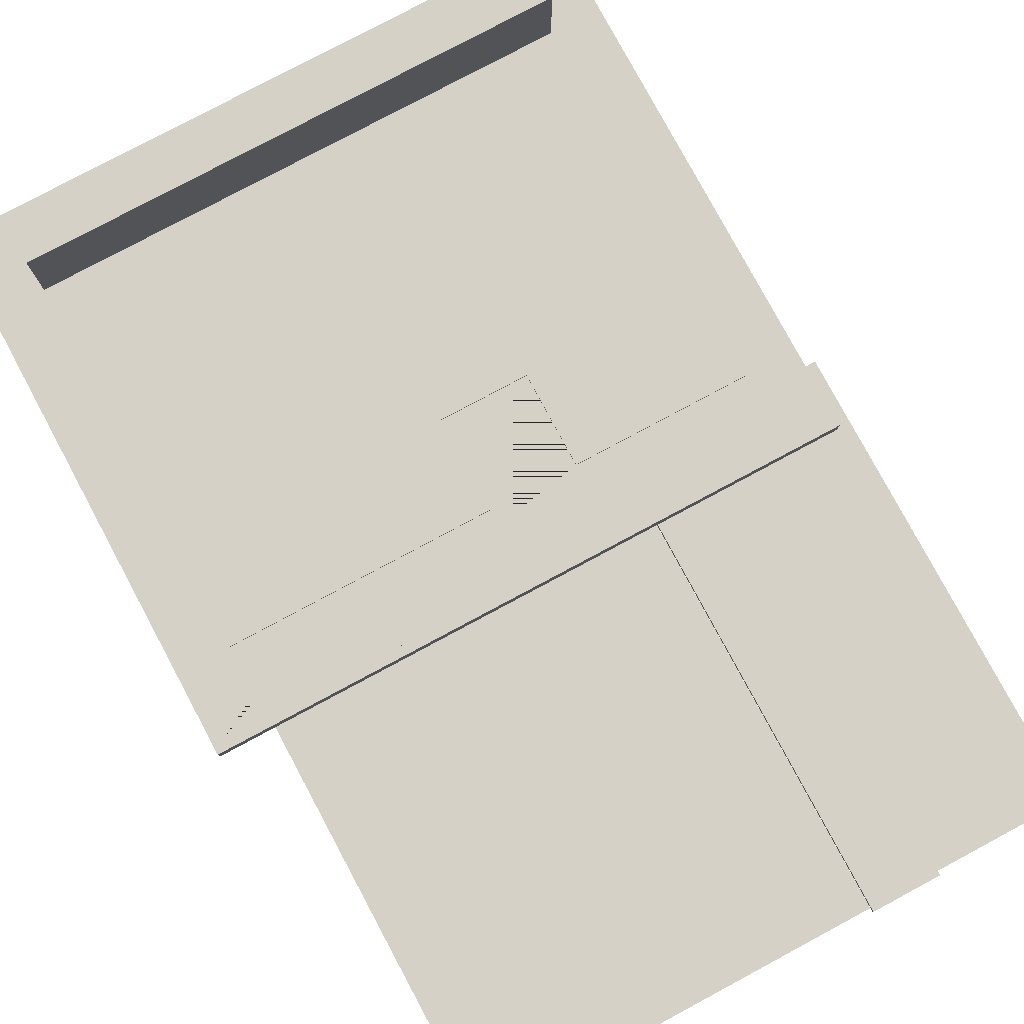
<metadata>
{"format":"obj","ext":"obj","renderer":"f3d","projection":"perspective","resolution":1024,"background":"white","views":[{"elev":78.8,"azim":-28.2,"up":"+Y"}]}
</metadata>
<code>
g default
v -2.862 0.0355 0
v 4.544 0.0355 0
v -2.862 0.01183 0
v 4.544 0.01183 0
v -2.862 0.01183 -5.315
v 4.544 0.01183 -5.315
v -2.862 0.0355 -5.315
v 4.544 0.0355 -5.315
v 4.42 0.0355 0
v 4.544 0.0355 0
v 4.42 1.219 0
v 4.544 1.219 0
v 4.42 1.219 -5.315
v 4.544 1.219 -5.315
v 4.42 0.0355 -5.315
v 4.544 0.0355 -5.315
v -2.862 0.0355 0
v -2.739 0.0355 0
v -2.862 1.219 0
v -2.739 1.219 0
v -2.862 1.219 -5.315
v -2.739 1.219 -5.315
v -2.862 0.0355 -5.315
v -2.739 0.0355 -5.315
v 4.544 0.0355 -5.248
v 4.544 0.0355 -5.381
v 4.544 1.219 -5.381
v 4.544 1.219 -5.248
v 3.927 0.213 -5.248
v 3.927 1.16 -5.248
v 3.927 1.16 -5.381
v 3.927 0.213 -5.381
v 1.458 1.16 -5.248
v 1.458 1.16 -5.381
v 1.458 0.213 -5.381
v 1.458 0.213 -5.248
v -2.862 1.219 -5.248
v -2.862 1.219 -5.381
v 0.2235 0.213 -5.248
v 0.2235 1.16 -5.248
v 0.2235 1.16 -5.381
v 0.2235 0.213 -5.381
v -2.862 0.0355 -5.381
v -2.862 0.0355 -5.248
v -2.245 1.16 -5.248
v -2.245 1.16 -5.381
v -2.245 0.213 -5.381
v -2.245 0.213 -5.248
v 1.458 0.213 -5.248
v 3.927 0.213 -5.248
v 1.458 1.16 -5.248
v 3.927 1.16 -5.248
v 1.458 1.16 -5.381
v 3.927 1.16 -5.381
v 1.458 0.213 -5.381
v 3.927 0.213 -5.381
v -2.245 0.213 -5.248
v 0.2235 0.213 -5.248
v -2.245 1.16 -5.248
v 0.2235 1.16 -5.248
v -2.245 1.16 -5.381
v 0.2235 1.16 -5.381
v -2.245 0.213 -5.381
v 0.2235 0.213 -5.381
v -2.245 0.213 0.06643
v 0.2235 0.213 0.06643
v -2.245 1.16 0.06643
v 0.2235 1.16 0.06643
v -2.245 1.16 -0.06643
v 0.2235 1.16 -0.06643
v -2.245 0.213 -0.06643
v 0.2235 0.213 -0.06643
v 4.544 0.0355 0.06643
v 4.544 0.0355 -0.06643
v 4.544 1.219 -0.06643
v 4.544 1.219 0.06643
v 3.803 0.1183 0.06643
v 3.803 1.065 0.06643
v 3.803 1.065 -0.06643
v 3.803 0.1183 -0.06643
v 2.816 1.065 0.06643
v 2.816 1.065 -0.06643
v 2.816 0.1183 -0.06643
v 2.816 0.1183 0.06643
v 0.2235 1.16 0.06643
v -2.862 1.219 0.06643
v -2.862 1.219 -0.06643
v 0.2235 0.213 -0.06643
v 0.2235 1.16 -0.06643
v 0.2235 0.213 0.06643
v -2.862 0.0355 -0.06643
v -2.862 0.0355 0.06643
v -2.245 1.16 0.06643
v -2.245 1.16 -0.06643
v -2.245 0.213 -0.06643
v -2.245 0.213 0.06643
v 3.803 0.1183 0.06643
v 3.803 0.1183 -0.06643
v 3.803 1.065 -0.06643
v 3.803 1.065 0.06643
v 2.816 1.065 0.06643
v 2.816 1.065 -0.06643
v 3.556 0.9467 0.06643
v 3.062 0.9467 0.06643
v 3.062 0.9467 -0.06643
v 3.556 0.9467 -0.06643
v 3.556 0.1183 0.06643
v 3.556 0.1183 -0.06643
v 3.062 0.1183 -0.06643
v 3.062 0.1183 0.06643
v 2.816 0.1183 -0.06643
v 2.816 0.1183 0.06643
v -3.48 1.231 1.129
v 5.161 1.231 1.129
v -3.48 1.467 1.129
v 5.161 1.467 1.129
v -3.48 1.467 0.9965
v 5.161 1.467 0.9965
v -3.48 1.231 0.9965
v 5.161 1.231 0.9965
v -3.48 1.231 -6.311
v 5.161 1.231 -6.311
v -3.48 1.467 -6.311
v 5.161 1.467 -6.311
v -3.48 1.467 -6.444
v 5.161 1.467 -6.444
v -3.48 1.231 -6.444
v 5.161 1.231 -6.444
v 3.803 0.08284 6.703
v 2.816 0.08284 6.703
v 3.803 0.01183 6.703
v 2.816 0.01183 6.703
v 3.803 0.01183 0.05979
v 2.816 0.01183 0.05979
v 3.803 0.08284 0.05979
v 2.816 0.08284 0.05979
v -2.862 0 6.643
v -2.295 0 6.643
v -1.727 0 6.643
v -1.159 0 6.643
v -0.5912 0 6.643
v -0.02342 0 6.643
v 0.5444 0 6.643
v 1.112 0 6.643
v 1.68 0 6.643
v 2.248 0 6.643
v 2.816 0 6.643
v -2.862 0 5.979
v -2.295 0 5.979
v -1.727 0 5.979
v -1.159 0 5.979
v -0.5912 0 5.979
v -0.02342 0 5.979
v 0.5444 0 5.979
v 1.112 0 5.979
v 1.68 0 5.979
v 2.248 0 5.979
v 2.816 0 5.979
v -2.862 0 5.315
v -2.295 0 5.315
v -1.727 0 5.315
v -1.159 0 5.315
v -0.5912 0 5.315
v -0.02342 0 5.315
v 0.5444 0 5.315
v 1.112 0 5.315
v 1.68 0 5.315
v 2.248 0 5.315
v 2.816 0 5.315
v -2.862 0 4.65
v -2.295 0 4.65
v -1.727 0 4.65
v -1.159 0 4.65
v -0.5912 0 4.65
v -0.02342 0 4.65
v 0.5444 0 4.65
v 1.112 0 4.65
v 1.68 0 4.65
v 2.248 0 4.65
v 2.816 0 4.65
v -2.862 0 3.986
v -2.295 0 3.986
v -1.727 0 3.986
v -1.159 0 3.986
v -0.5912 0 3.986
v -0.02342 0 3.986
v 0.5444 0 3.986
v 1.112 0 3.986
v 1.68 0 3.986
v 2.248 0 3.986
v 2.816 0 3.986
v -2.862 0 3.322
v -2.295 0 3.322
v -1.727 0 3.322
v -1.159 0 3.322
v -0.5912 0 3.322
v -0.02342 0 3.322
v 0.5444 0 3.322
v 1.112 0 3.322
v 1.68 0 3.322
v 2.248 0 3.322
v 2.816 0 3.322
v -2.862 0 2.657
v -2.295 0 2.657
v -1.727 0 2.657
v -1.159 0 2.657
v -0.5912 0 2.657
v -0.02342 0 2.657
v 0.5444 0 2.657
v 1.112 0 2.657
v 1.68 0 2.657
v 2.248 0 2.657
v 2.816 0 2.657
v -2.862 0 1.993
v -2.295 0 1.993
v -1.727 0 1.993
v -1.159 0 1.993
v -0.5912 0 1.993
v -0.02342 0 1.993
v 0.5444 0 1.993
v 1.112 0 1.993
v 1.68 0 1.993
v 2.248 0 1.993
v 2.816 0 1.993
v -2.862 0 1.329
v -2.295 0 1.329
v -1.727 0 1.329
v -1.159 0 1.329
v -0.5912 0 1.329
v -0.02342 0 1.329
v 0.5444 0 1.329
v 1.112 0 1.329
v 1.68 0 1.329
v 2.248 0 1.329
v 2.816 0 1.329
v -2.862 0 0.6643
v -2.295 0 0.6643
v -1.727 0 0.6643
v -1.159 0 0.6643
v -0.5912 0 0.6643
v -0.02342 0 0.6643
v 0.5444 0 0.6643
v 1.112 0 0.6643
v 1.68 0 0.6643
v 2.248 0 0.6643
v 2.816 0 0.6643
v -2.862 0 0
v -2.295 0 0
v -1.727 0 0
v -1.159 0 0
v -0.5912 0 0
v -0.02342 0 0
v 0.5444 0 0
v 1.112 0 0
v 1.68 0 0
v 2.248 0 0
v 2.816 0 0
v 5.161 1.231 1.129
v 5.284 1.231 1.129
v 5.161 1.467 1.129
v 5.284 1.467 1.129
v 5.161 1.467 -6.444
v 5.284 1.467 -6.444
v 5.161 1.231 -6.444
v 5.284 1.231 -6.444
v -3.603 1.231 1.129
v -3.48 1.231 1.129
v -3.603 1.467 1.129
v -3.48 1.467 1.129
v -3.603 1.467 -6.444
v -3.48 1.467 -6.444
v -3.603 1.231 -6.444
v -3.48 1.231 -6.444
v 3.815 0 6.643
v 4.01 0 6.643
v 4.205 0 6.643
v 4.4 0 6.643
v 4.596 0 6.643
v 4.791 0 6.643
v 4.986 0 6.643
v 5.181 0 6.643
v 5.376 0 6.643
v 5.571 0 6.643
v 5.766 0 6.643
v 3.815 0 5.979
v 4.01 0 5.979
v 4.205 0 5.979
v 4.4 0 5.979
v 4.596 0 5.979
v 4.791 0 5.979
v 4.986 0 5.979
v 5.181 0 5.979
v 5.376 0 5.979
v 5.571 0 5.979
v 5.766 0 5.979
v 3.815 0 5.315
v 4.01 0 5.315
v 4.205 0 5.315
v 4.4 0 5.315
v 4.596 0 5.315
v 4.791 0 5.315
v 4.986 0 5.315
v 5.181 0 5.315
v 5.376 0 5.315
v 5.571 0 5.315
v 5.766 0 5.315
v 3.815 0 4.65
v 4.01 0 4.65
v 4.205 0 4.65
v 4.4 0 4.65
v 4.596 0 4.65
v 4.791 0 4.65
v 4.986 0 4.65
v 5.181 0 4.65
v 5.376 0 4.65
v 5.571 0 4.65
v 5.766 0 4.65
v 3.815 0 3.986
v 4.01 0 3.986
v 4.205 0 3.986
v 4.4 0 3.986
v 4.596 0 3.986
v 4.791 0 3.986
v 4.986 0 3.986
v 5.181 0 3.986
v 5.376 0 3.986
v 5.571 0 3.986
v 5.766 0 3.986
v 3.815 0 3.322
v 4.01 0 3.322
v 4.205 0 3.322
v 4.4 0 3.322
v 4.596 0 3.322
v 4.791 0 3.322
v 4.986 0 3.322
v 5.181 0 3.322
v 5.376 0 3.322
v 5.571 0 3.322
v 5.766 0 3.322
v 3.815 0 2.657
v 4.01 0 2.657
v 4.205 0 2.657
v 4.4 0 2.657
v 4.596 0 2.657
v 4.791 0 2.657
v 4.986 0 2.657
v 5.181 0 2.657
v 5.376 0 2.657
v 5.571 0 2.657
v 5.766 0 2.657
v 3.815 0 1.993
v 4.01 0 1.993
v 4.205 0 1.993
v 4.4 0 1.993
v 4.596 0 1.993
v 4.791 0 1.993
v 4.986 0 1.993
v 5.181 0 1.993
v 5.376 0 1.993
v 5.571 0 1.993
v 5.766 0 1.993
v 3.815 0 1.329
v 4.01 0 1.329
v 4.205 0 1.329
v 4.4 0 1.329
v 4.596 0 1.329
v 4.791 0 1.329
v 4.986 0 1.329
v 5.181 0 1.329
v 5.376 0 1.329
v 5.571 0 1.329
v 5.766 0 1.329
v 3.815 0 0.6643
v 4.01 0 0.6643
v 4.205 0 0.6643
v 4.4 0 0.6643
v 4.596 0 0.6643
v 4.791 0 0.6643
v 4.986 0 0.6643
v 5.181 0 0.6643
v 5.376 0 0.6643
v 5.571 0 0.6643
v 5.766 0 0.6643
v 3.815 0 0
v 4.01 0 0
v 4.205 0 0
v 4.4 0 0
v 4.596 0 0
v 4.791 0 0
v 4.986 0 0
v 5.181 0 0
v 5.376 0 0
v 5.571 0 0
v 5.766 0 0
v 0.8406 0 -1.329
v 0.8406 0 0
v 0.8406 0.2367 -1.329
v 0.8406 0.2367 0
v 1.087 0.2367 -1.329
v 1.087 0.2367 0
v 1.087 0 -1.329
v 1.087 0 0
v 1.087 0.2367 -1.329
v 1.087 0.2367 0
v 1.087 0.4734 -1.329
v 1.087 0.4734 0
v 1.334 0.4734 -1.329
v 1.334 0.4734 0
v 1.334 0.2367 -1.329
v 1.334 0.2367 0
v 0.8406 0 -1.329
v 0.8406 0 0
v 0.8406 0.2367 -1.329
v 0.8406 0.2367 0
v 1.087 0.2367 -1.329
v 1.087 0.2367 0
v 1.087 0 -1.329
v 1.087 0 0
v 1.334 0.4734 -1.329
v 1.334 0.4734 0
v 1.334 0.7101 -1.329
v 1.334 0.7101 0
v 1.581 0.7101 -1.329
v 1.581 0.7101 0
v 1.581 0.4734 -1.329
v 1.581 0.4734 0
v 1.581 0.7101 -1.329
v 1.581 0.7101 0
v 1.581 0.9467 -1.329
v 1.581 0.9467 0
v 1.828 0.9467 -1.329
v 1.828 0.9467 0
v 1.828 0.7101 -1.329
v 1.828 0.7101 0
v 1.334 0.4734 -1.329
v 1.334 0.4734 0
v 1.334 0.7101 -1.329
v 1.334 0.7101 0
v 1.581 0.7101 -1.329
v 1.581 0.7101 0
v 1.581 0.4734 -1.329
v 1.581 0.4734 0
v 1.828 0.9467 -1.329
v 1.828 0.9467 0
v 1.828 1.183 -1.329
v 1.828 1.183 0
v 2.075 1.183 -1.329
v 2.075 1.183 0
v 2.075 0.9467 -1.329
v 2.075 0.9467 0
v -3.48 1.467 0.9965
v 5.161 1.231 0.9965
v 5.161 1.467 0.9965
v 5.161 1.231 -6.311
v 5.161 1.467 -6.311
v -3.48 1.231 0.9965
v 2.075 1.231 0
v 0.8406 1.231 0
v 0.8406 1.467 0
v 2.075 1.467 0
v 2.075 1.231 -1.329
v 2.075 1.467 -1.329
v -3.48 1.467 -6.311
v 0.8406 1.231 -1.329
v 0.8406 1.467 -1.329
v -3.48 1.231 -6.311
v 2.075 1.482 0
v 4.544 1.482 0
v 4.544 1.505 0
v 2.075 1.505 0
v 4.544 1.482 -5.315
v 4.544 1.505 -5.315
v 2.075 1.482 -1.329
v 2.075 1.505 -1.329
v 0.8406 1.505 -1.329
v 0.8406 1.482 -1.329
v 0.8406 1.482 0
v 0.8406 1.505 0
v -2.862 1.505 0
v -2.862 1.482 0
v -2.862 1.482 -5.315
v -2.862 1.505 -5.315
v 4.544 1.538 -5.248
v 4.544 1.538 -5.381
v 4.544 2.722 -5.381
v 4.544 2.722 -5.248
v 3.927 1.692 -5.248
v 3.927 2.639 -5.248
v 3.927 2.639 -5.381
v 3.927 1.692 -5.381
v -2.862 2.722 -5.248
v -2.862 2.722 -5.381
v -2.245 2.639 -5.248
v -2.245 2.639 -5.381
v -2.245 1.692 -5.381
v -2.245 1.692 -5.248
v -2.862 1.538 -5.381
v -2.862 1.538 -5.248
v -2.245 1.692 -5.248
v 3.927 1.692 -5.248
v -2.245 2.639 -5.248
v 3.927 2.639 -5.248
v -2.245 2.639 -5.381
v 3.927 2.639 -5.381
v -2.245 1.692 -5.381
v 3.927 1.692 -5.381
g Mesh
f 1 2 3
f 3 2 4
f 3 4 5
f 5 4 6
f 5 6 7
f 7 6 8
f 7 8 1
f 1 8 2
f 2 8 4
f 4 8 6
f 7 1 5
f 5 1 3
f 9 10 11
f 11 10 12
f 11 12 13
f 13 12 14
f 13 14 15
f 15 14 16
f 15 16 9
f 9 16 10
f 10 16 12
f 12 16 14
f 15 9 13
f 13 9 11
f 17 18 19
f 19 18 20
f 19 20 21
f 21 20 22
f 21 22 23
f 23 22 24
f 23 24 17
f 17 24 18
f 18 24 20
f 20 24 22
f 23 17 21
f 21 17 19
f 25 26 28
f 28 26 27
f 29 30 32
f 32 30 31
f 30 33 31
f 31 33 34
f 32 35 29
f 29 35 36
f 35 34 36
f 36 34 33
f 37 28 38
f 38 28 27
f 39 40 42
f 42 40 41
f 43 26 44
f 44 26 25
f 40 45 41
f 41 45 46
f 42 47 39
f 39 47 48
f 47 46 48
f 48 46 45
f 43 44 38
f 38 44 37
f 44 25 48
f 48 25 39
f 39 25 36
f 36 25 29
f 25 28 29
f 30 29 28
f 43 47 26
f 47 42 26
f 42 35 26
f 35 32 26
f 26 32 27
f 27 32 31
f 28 37 30
f 30 37 33
f 44 48 37
f 48 45 37
f 39 36 40
f 36 33 40
f 33 37 40
f 45 40 37
f 27 31 38
f 31 34 38
f 43 38 47
f 47 38 46
f 35 42 34
f 42 41 34
f 34 41 38
f 38 41 46
f 49 50 51
f 51 50 52
f 51 52 53
f 53 52 54
f 53 54 55
f 55 54 56
f 55 56 49
f 49 56 50
f 50 56 52
f 52 56 54
f 55 49 53
f 53 49 51
f 57 58 59
f 59 58 60
f 59 60 61
f 61 60 62
f 61 62 63
f 63 62 64
f 63 64 57
f 57 64 58
f 58 64 60
f 60 64 62
f 63 57 61
f 61 57 59
f 65 66 67
f 67 66 68
f 67 68 69
f 69 68 70
f 69 70 71
f 71 70 72
f 71 72 65
f 65 72 66
f 66 72 68
f 68 72 70
f 71 65 69
f 69 65 67
f 73 74 76
f 76 74 75
f 77 78 80
f 80 78 79
f 78 81 79
f 79 81 82
f 80 83 77
f 77 83 84
f 83 82 84
f 84 82 81
f 85 78 76
f 84 73 77
f 76 78 73
f 78 77 73
f 86 76 87
f 87 76 75
f 75 79 89
f 79 82 89
f 83 88 82
f 82 88 89
f 90 85 88
f 88 85 89
f 91 74 92
f 92 74 73
f 85 93 89
f 89 93 94
f 88 95 90
f 90 95 96
f 95 94 96
f 96 94 93
f 91 92 87
f 87 92 86
f 91 95 74
f 95 88 74
f 88 83 74
f 83 80 74
f 75 74 79
f 74 80 79
f 76 86 85
f 85 86 93
f 92 96 86
f 96 93 86
f 75 89 87
f 89 94 87
f 91 87 95
f 87 94 95
f 73 84 92
f 78 85 81
f 92 84 96
f 96 84 90
f 85 90 81
f 90 84 81
f 97 98 100
f 100 98 99
f 101 100 102
f 102 100 99
f 103 104 106
f 106 104 105
f 107 103 108
f 108 103 106
f 108 98 107
f 107 98 97
f 109 105 110
f 110 105 104
f 111 112 102
f 102 112 101
f 111 109 112
f 112 109 110
f 112 110 101
f 110 104 101
f 101 104 100
f 104 103 100
f 100 103 97
f 103 107 97
f 98 108 99
f 108 106 99
f 99 106 102
f 106 105 102
f 102 105 111
f 105 109 111
f 113 114 115
f 115 114 116
f 115 116 117
f 117 116 118
f 117 118 119
f 119 118 120
f 119 120 113
f 113 120 114
f 114 120 116
f 116 120 118
f 119 113 117
f 117 113 115
f 121 122 123
f 123 122 124
f 123 124 125
f 125 124 126
f 125 126 127
f 127 126 128
f 127 128 121
f 121 128 122
f 122 128 124
f 124 128 126
f 127 121 125
f 125 121 123
f 129 130 131
f 131 130 132
f 131 132 133
f 133 132 134
f 133 134 135
f 135 134 136
f 135 136 129
f 129 136 130
f 130 136 132
f 132 136 134
f 135 129 133
f 133 129 131
f 137 138 148
f 148 138 149
f 138 139 149
f 149 139 150
f 139 140 150
f 150 140 151
f 140 141 151
f 151 141 152
f 141 142 152
f 152 142 153
f 142 143 153
f 153 143 154
f 143 144 154
f 154 144 155
f 144 145 155
f 155 145 156
f 145 146 156
f 156 146 157
f 146 147 157
f 157 147 158
f 148 149 159
f 159 149 160
f 149 150 160
f 160 150 161
f 150 151 161
f 161 151 162
f 151 152 162
f 162 152 163
f 152 153 163
f 163 153 164
f 153 154 164
f 164 154 165
f 154 155 165
f 165 155 166
f 155 156 166
f 166 156 167
f 156 157 167
f 167 157 168
f 157 158 168
f 168 158 169
f 159 160 170
f 170 160 171
f 160 161 171
f 171 161 172
f 161 162 172
f 172 162 173
f 162 163 173
f 173 163 174
f 163 164 174
f 174 164 175
f 164 165 175
f 175 165 176
f 165 166 176
f 176 166 177
f 166 167 177
f 177 167 178
f 167 168 178
f 178 168 179
f 168 169 179
f 179 169 180
f 170 171 181
f 181 171 182
f 171 172 182
f 182 172 183
f 172 173 183
f 183 173 184
f 173 174 184
f 184 174 185
f 174 175 185
f 185 175 186
f 175 176 186
f 186 176 187
f 176 177 187
f 187 177 188
f 177 178 188
f 188 178 189
f 178 179 189
f 189 179 190
f 179 180 190
f 190 180 191
f 181 182 192
f 192 182 193
f 182 183 193
f 193 183 194
f 183 184 194
f 194 184 195
f 184 185 195
f 195 185 196
f 185 186 196
f 196 186 197
f 186 187 197
f 197 187 198
f 187 188 198
f 198 188 199
f 188 189 199
f 199 189 200
f 189 190 200
f 200 190 201
f 190 191 201
f 201 191 202
f 192 193 203
f 203 193 204
f 193 194 204
f 204 194 205
f 194 195 205
f 205 195 206
f 195 196 206
f 206 196 207
f 196 197 207
f 207 197 208
f 197 198 208
f 208 198 209
f 198 199 209
f 209 199 210
f 199 200 210
f 210 200 211
f 200 201 211
f 211 201 212
f 201 202 212
f 212 202 213
f 203 204 214
f 214 204 215
f 204 205 215
f 215 205 216
f 205 206 216
f 216 206 217
f 206 207 217
f 217 207 218
f 207 208 218
f 218 208 219
f 208 209 219
f 219 209 220
f 209 210 220
f 220 210 221
f 210 211 221
f 221 211 222
f 211 212 222
f 222 212 223
f 212 213 223
f 223 213 224
f 214 215 225
f 225 215 226
f 215 216 226
f 226 216 227
f 216 217 227
f 227 217 228
f 217 218 228
f 228 218 229
f 218 219 229
f 229 219 230
f 219 220 230
f 230 220 231
f 220 221 231
f 231 221 232
f 221 222 232
f 232 222 233
f 222 223 233
f 233 223 234
f 223 224 234
f 234 224 235
f 225 226 236
f 236 226 237
f 226 227 237
f 237 227 238
f 227 228 238
f 238 228 239
f 228 229 239
f 239 229 240
f 229 230 240
f 240 230 241
f 230 231 241
f 241 231 242
f 231 232 242
f 242 232 243
f 232 233 243
f 243 233 244
f 233 234 244
f 244 234 245
f 234 235 245
f 245 235 246
f 236 237 247
f 247 237 248
f 237 238 248
f 248 238 249
f 238 239 249
f 249 239 250
f 239 240 250
f 250 240 251
f 240 241 251
f 251 241 252
f 241 242 252
f 252 242 253
f 242 243 253
f 253 243 254
f 243 244 254
f 254 244 255
f 244 245 255
f 255 245 256
f 245 246 256
f 256 246 257
f 258 259 261 260
f 260 261 263 262
f 262 263 265 264
f 264 265 259 258
f 259 265 263 261
f 264 258 260 262
f 266 267 268
f 268 267 269
f 268 269 270
f 270 269 271
f 270 271 272
f 272 271 273
f 272 273 266
f 266 273 267
f 267 273 269
f 269 273 271
f 272 266 270
f 270 266 268
f 274 275 285
f 285 275 286
f 275 276 286
f 286 276 287
f 276 277 287
f 287 277 288
f 277 278 288
f 288 278 289
f 278 279 289
f 289 279 290
f 279 280 290
f 290 280 291
f 280 281 291
f 291 281 292
f 281 282 292
f 292 282 293
f 282 283 293
f 293 283 294
f 283 284 294
f 294 284 295
f 285 286 296
f 296 286 297
f 286 287 297
f 297 287 298
f 287 288 298
f 298 288 299
f 288 289 299
f 299 289 300
f 289 290 300
f 300 290 301
f 290 291 301
f 301 291 302
f 291 292 302
f 302 292 303
f 292 293 303
f 303 293 304
f 293 294 304
f 304 294 305
f 294 295 305
f 305 295 306
f 296 297 307
f 307 297 308
f 297 298 308
f 308 298 309
f 298 299 309
f 309 299 310
f 299 300 310
f 310 300 311
f 300 301 311
f 311 301 312
f 301 302 312
f 312 302 313
f 302 303 313
f 313 303 314
f 303 304 314
f 314 304 315
f 304 305 315
f 315 305 316
f 305 306 316
f 316 306 317
f 307 308 318
f 318 308 319
f 308 309 319
f 319 309 320
f 309 310 320
f 320 310 321
f 310 311 321
f 321 311 322
f 311 312 322
f 322 312 323
f 312 313 323
f 323 313 324
f 313 314 324
f 324 314 325
f 314 315 325
f 325 315 326
f 315 316 326
f 326 316 327
f 316 317 327
f 327 317 328
f 318 319 329
f 329 319 330
f 319 320 330
f 330 320 331
f 320 321 331
f 331 321 332
f 321 322 332
f 332 322 333
f 322 323 333
f 333 323 334
f 323 324 334
f 334 324 335
f 324 325 335
f 335 325 336
f 325 326 336
f 336 326 337
f 326 327 337
f 337 327 338
f 327 328 338
f 338 328 339
f 329 330 340
f 340 330 341
f 330 331 341
f 341 331 342
f 331 332 342
f 342 332 343
f 332 333 343
f 343 333 344
f 333 334 344
f 344 334 345
f 334 335 345
f 345 335 346
f 335 336 346
f 346 336 347
f 336 337 347
f 347 337 348
f 337 338 348
f 348 338 349
f 338 339 349
f 349 339 350
f 340 341 351
f 351 341 352
f 341 342 352
f 352 342 353
f 342 343 353
f 353 343 354
f 343 344 354
f 354 344 355
f 344 345 355
f 355 345 356
f 345 346 356
f 356 346 357
f 346 347 357
f 357 347 358
f 347 348 358
f 358 348 359
f 348 349 359
f 359 349 360
f 349 350 360
f 360 350 361
f 351 352 362
f 362 352 363
f 352 353 363
f 363 353 364
f 353 354 364
f 364 354 365
f 354 355 365
f 365 355 366
f 355 356 366
f 366 356 367
f 356 357 367
f 367 357 368
f 357 358 368
f 368 358 369
f 358 359 369
f 369 359 370
f 359 360 370
f 370 360 371
f 360 361 371
f 371 361 372
f 362 363 373
f 373 363 374
f 363 364 374
f 374 364 375
f 364 365 375
f 375 365 376
f 365 366 376
f 376 366 377
f 366 367 377
f 377 367 378
f 367 368 378
f 378 368 379
f 368 369 379
f 379 369 380
f 369 370 380
f 380 370 381
f 370 371 381
f 381 371 382
f 371 372 382
f 382 372 383
f 373 374 384
f 384 374 385
f 374 375 385
f 385 375 386
f 375 376 386
f 386 376 387
f 376 377 387
f 387 377 388
f 377 378 388
f 388 378 389
f 378 379 389
f 389 379 390
f 379 380 390
f 390 380 391
f 380 381 391
f 391 381 392
f 381 382 392
f 392 382 393
f 382 383 393
f 393 383 394
f 395 396 397
f 397 396 398
f 397 398 399
f 399 398 400
f 399 400 401
f 401 400 402
f 401 402 395
f 395 402 396
f 396 402 398
f 398 402 400
f 401 395 399
f 399 395 397
f 403 404 405
f 405 404 406
f 405 406 407
f 407 406 408
f 407 408 409
f 409 408 410
f 409 410 403
f 403 410 404
f 404 410 406
f 406 410 408
f 409 403 407
f 407 403 405
f 411 412 413
f 413 412 414
f 413 414 415
f 415 414 416
f 415 416 417
f 417 416 418
f 417 418 411
f 411 418 412
f 412 418 414
f 414 418 416
f 417 411 415
f 415 411 413
f 419 420 421
f 421 420 422
f 421 422 423
f 423 422 424
f 423 424 425
f 425 424 426
f 425 426 419
f 419 426 420
f 420 426 422
f 422 426 424
f 425 419 423
f 423 419 421
f 427 428 429
f 429 428 430
f 429 430 431
f 431 430 432
f 431 432 433
f 433 432 434
f 433 434 427
f 427 434 428
f 428 434 430
f 430 434 432
f 433 427 431
f 431 427 429
f 435 436 437
f 437 436 438
f 437 438 439
f 439 438 440
f 439 440 441
f 441 440 442
f 441 442 435
f 435 442 436
f 436 442 438
f 438 442 440
f 441 435 439
f 439 435 437
f 443 444 445
f 445 444 446
f 445 446 447
f 447 446 448
f 447 448 449
f 449 448 450
f 449 450 443
f 443 450 444
f 444 450 446
f 446 450 448
f 449 443 447
f 447 443 445
f 451 452 453
f 452 454 453
f 453 454 455
f 456 452 451
f 457 458 459 460
f 461 457 460 462
f 463 453 455
f 457 461 464 454 452
f 460 459 465 451 453
f 458 464 465 459
f 462 465 464 461
f 466 455 454
f 466 454 456
f 463 456 451
f 456 454 464 458 457 452
f 463 455 466
f 466 456 463
f 451 465 462 460 453 463
f 467 468 470
f 470 468 469
f 469 468 472
f 472 468 471
f 473 467 474
f 474 467 470
f 474 475 473
f 473 475 476
f 477 476 478
f 478 476 475
f 479 480 478
f 478 480 477
f 481 482 471
f 471 482 472
f 482 481 479
f 479 481 480
f 482 479 472
f 478 475 479
f 479 475 472
f 475 474 472
f 470 469 474
f 474 469 472
f 480 481 477
f 477 481 476
f 481 471 476
f 476 471 473
f 468 467 471
f 471 467 473
f 483 484 486
f 486 484 485
f 487 488 490
f 490 488 489
f 491 486 492
f 492 486 485
f 488 493 489
f 489 493 494
f 490 495 487
f 487 495 496
f 497 484 498
f 498 484 483
f 495 494 496
f 496 494 493
f 497 498 492
f 492 498 491
f 498 483 496
f 496 483 487
f 483 486 487
f 488 487 486
f 497 495 484
f 495 490 484
f 484 490 485
f 485 490 489
f 486 491 488
f 488 491 493
f 498 496 491
f 496 493 491
f 485 489 492
f 489 494 492
f 497 492 495
f 492 494 495
f 499 500 501
f 501 500 502
f 501 502 503
f 503 502 504
f 503 504 505
f 505 504 506
f 505 506 499
f 499 506 500
f 500 506 502
f 502 506 504
f 505 499 503
f 503 499 501

</code>
